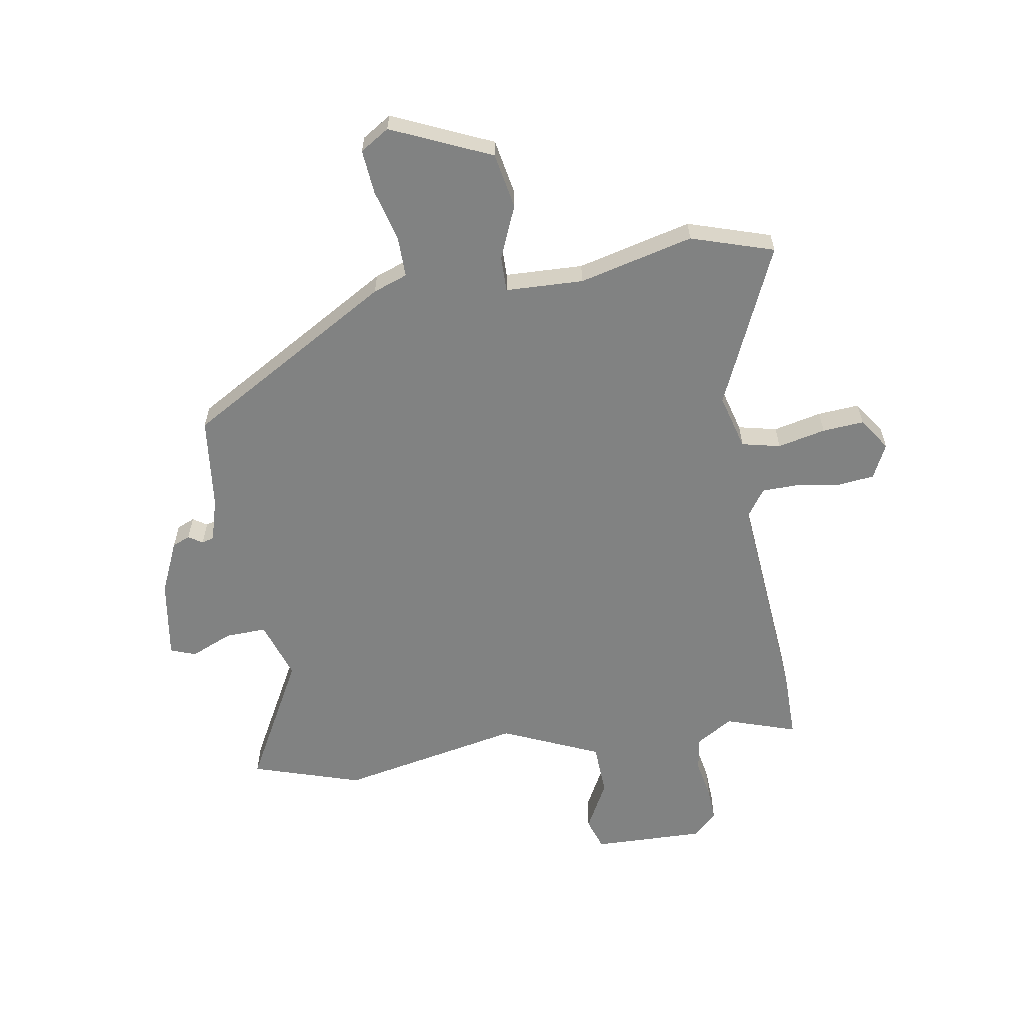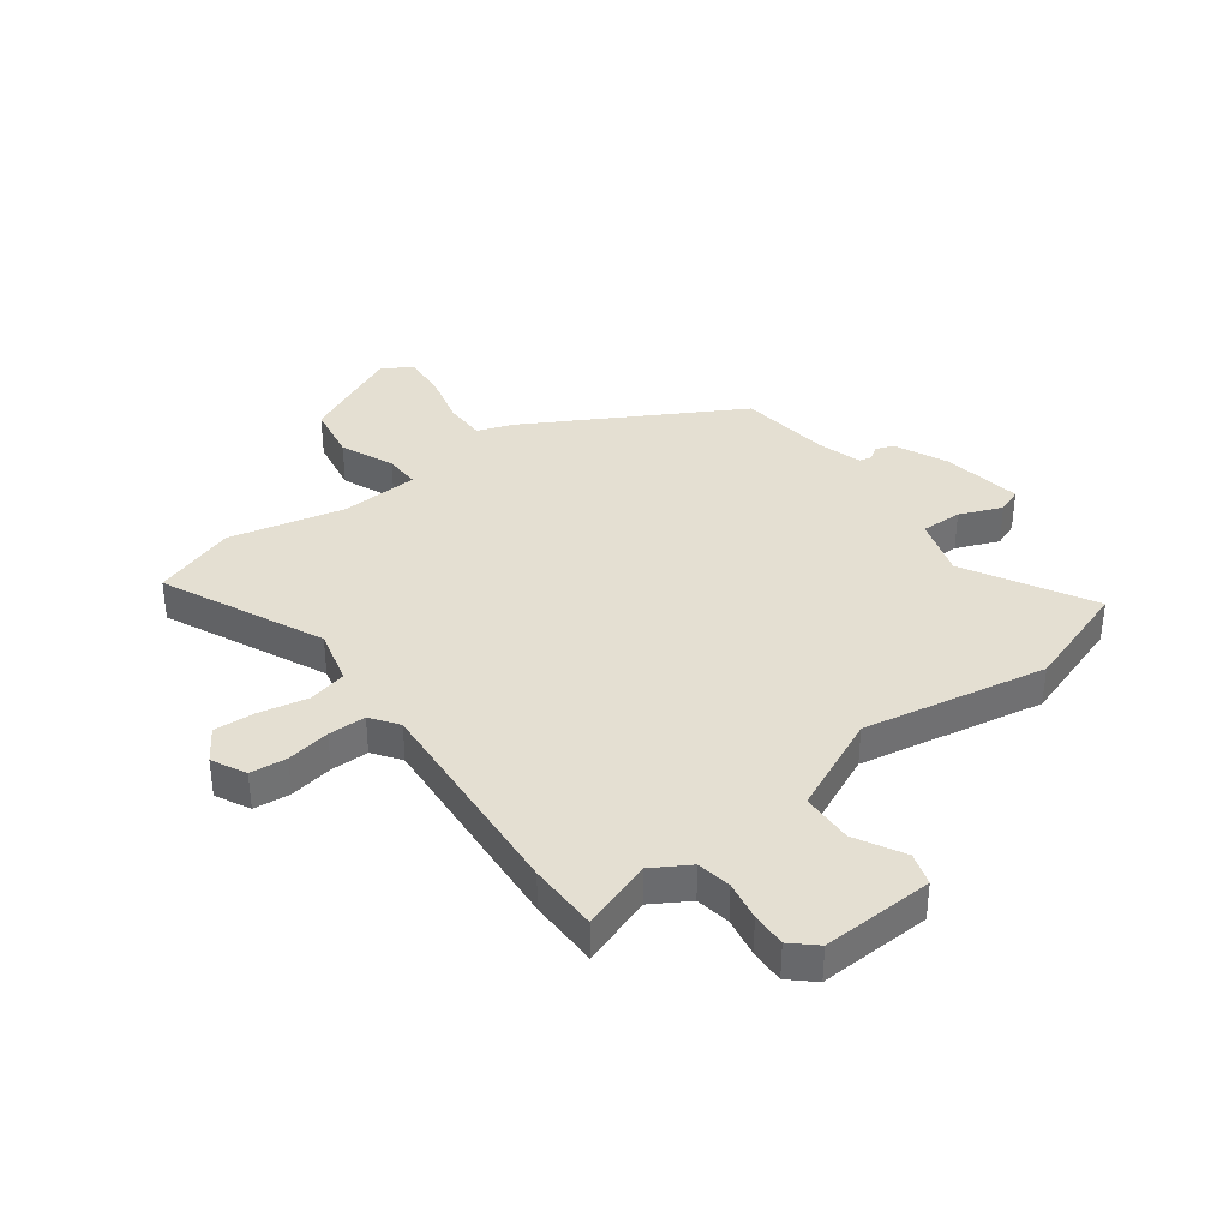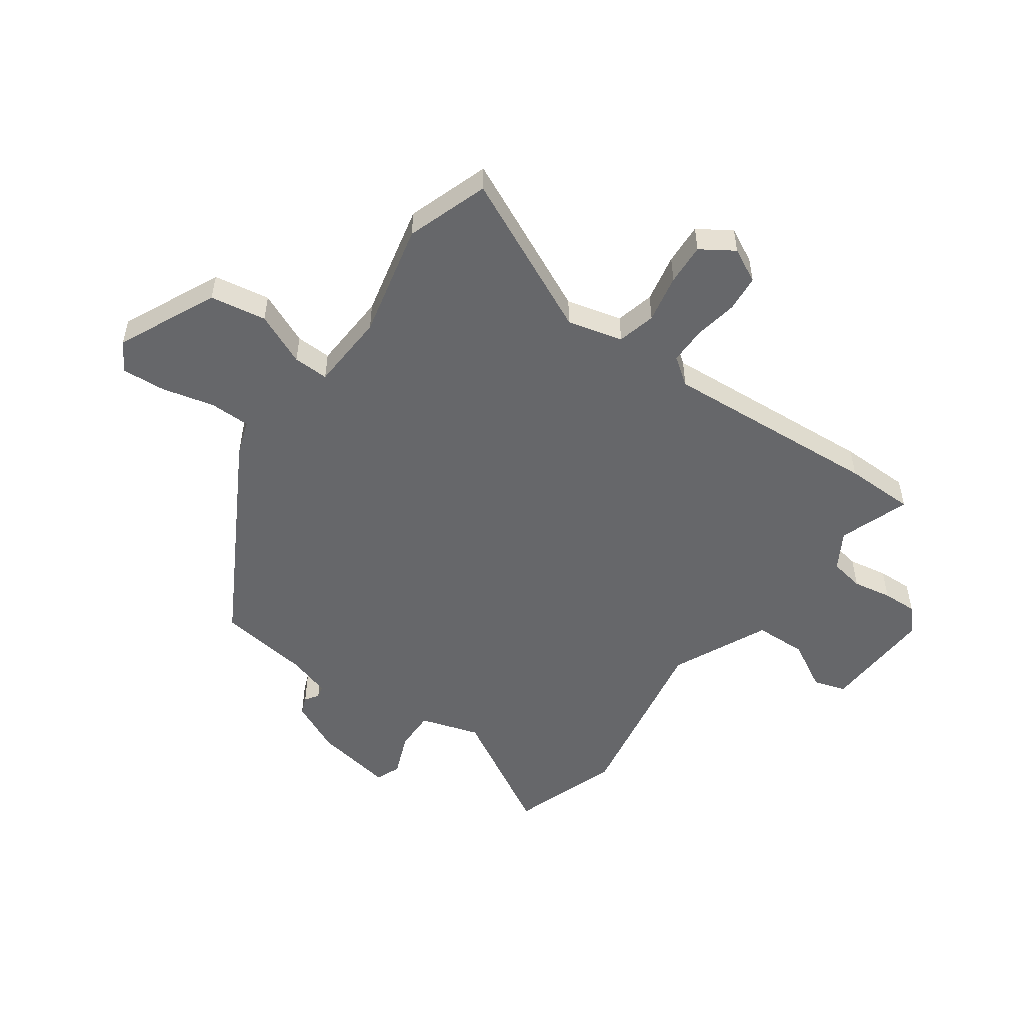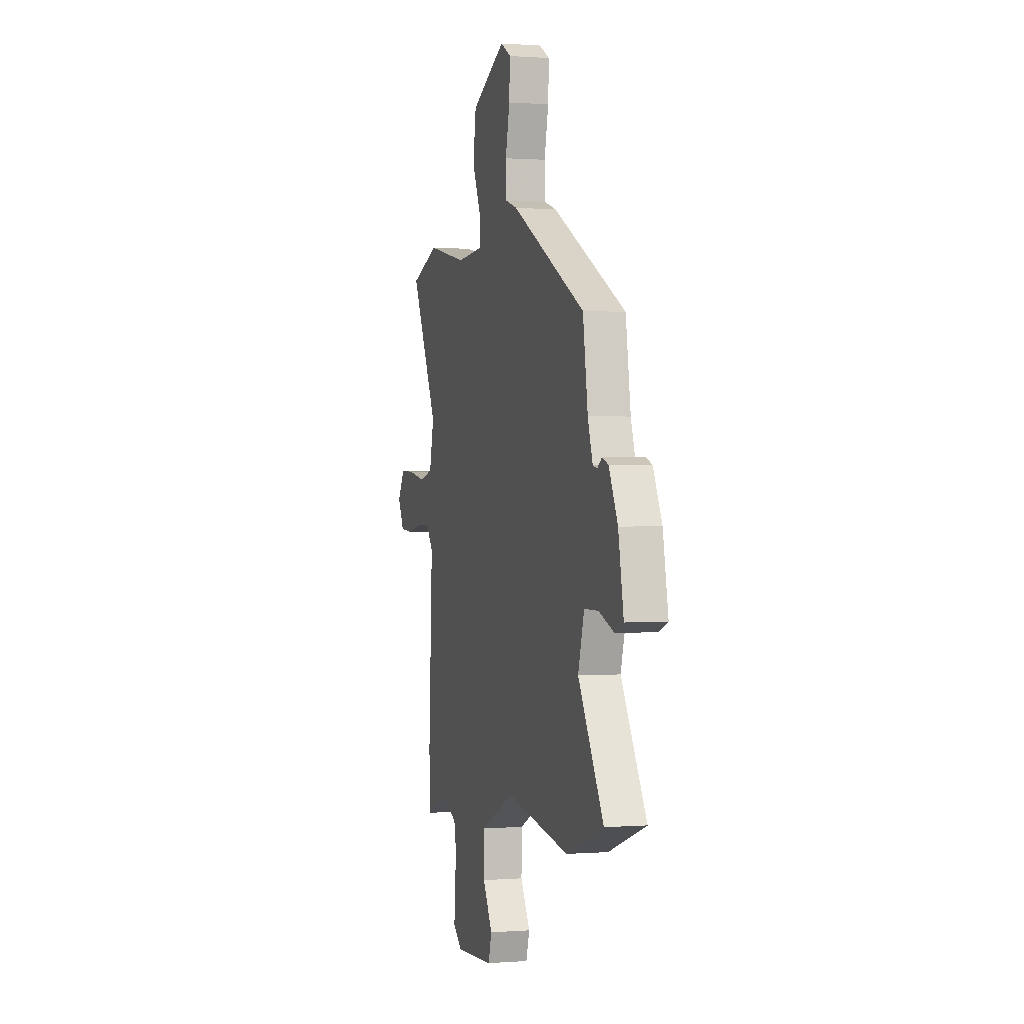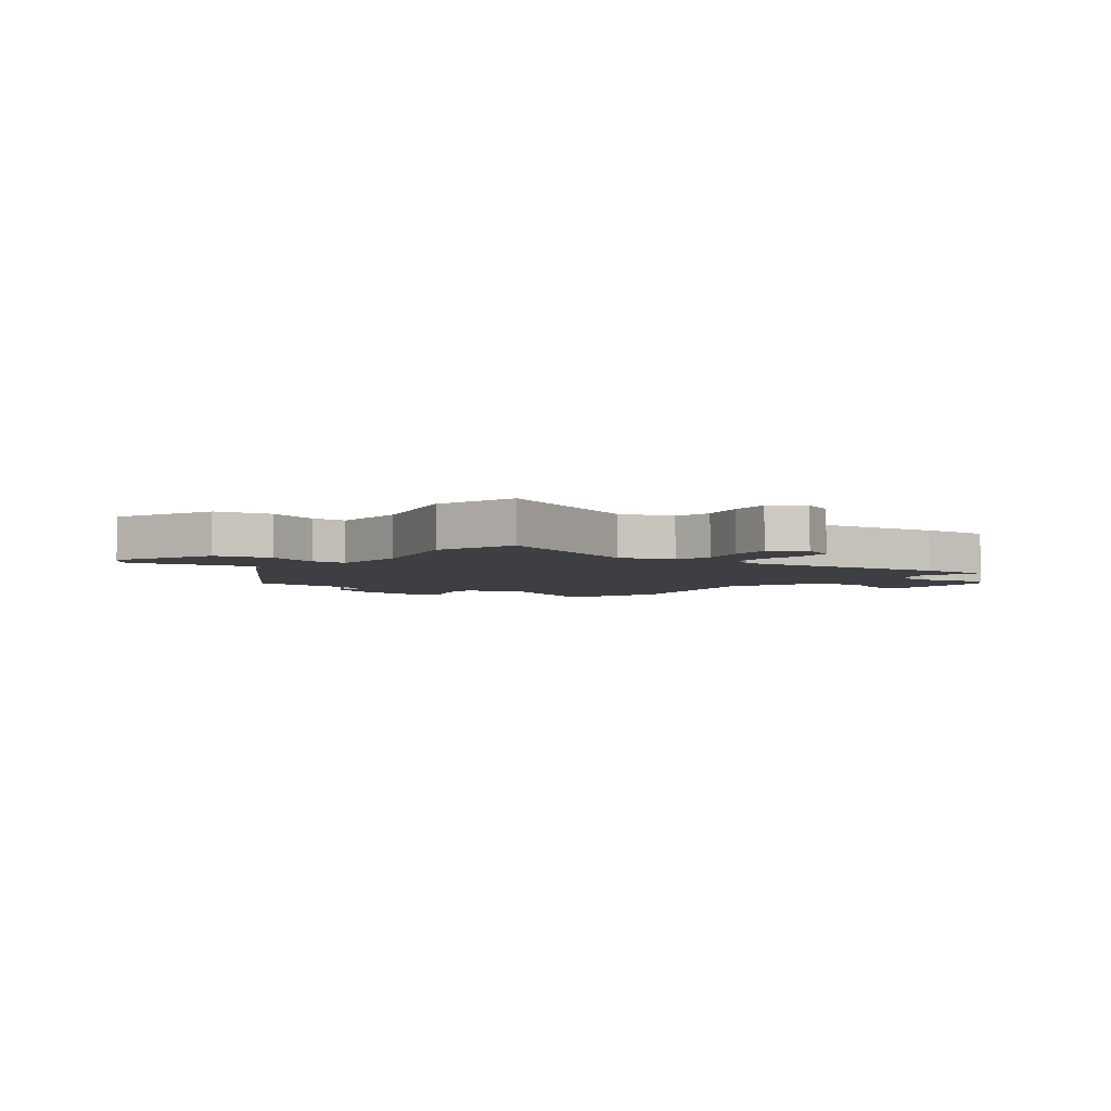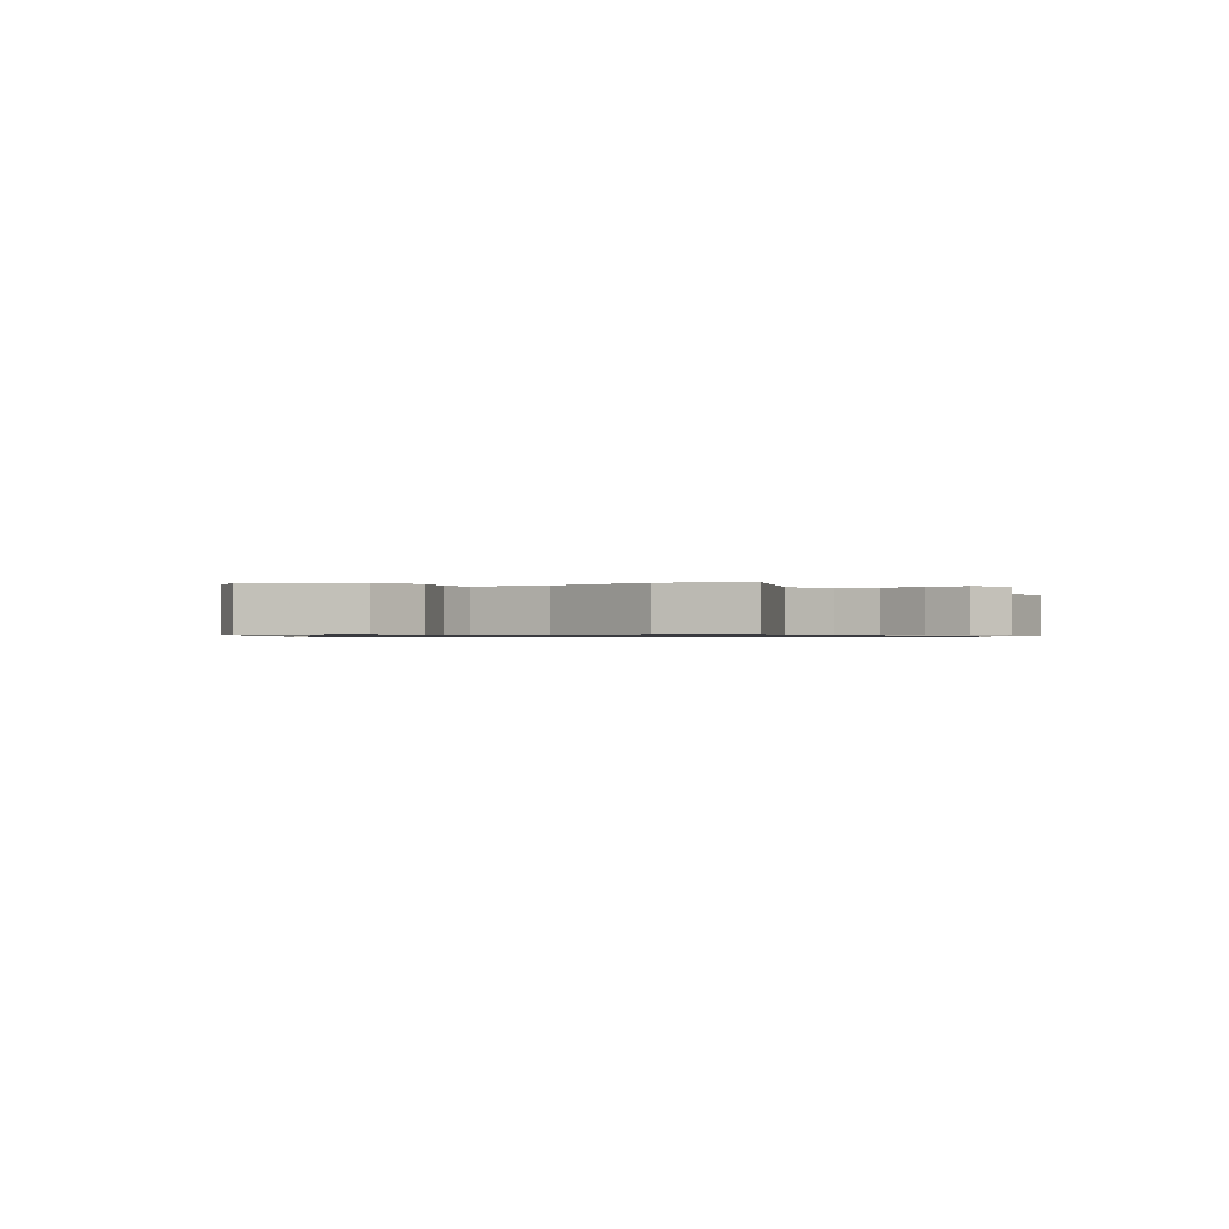
<metadata>
{"format":"obj","ext":"obj","renderer":"f3d","projection":"perspective","resolution":1024,"background":"white","views":[{"elev":-60.6,"azim":11.5,"up":"+Y"},{"elev":37.0,"azim":144.6,"up":"+Y"},{"elev":-52.2,"azim":55.5,"up":"+Y"},{"elev":0.6,"azim":-105.9,"up":"+Z"},{"elev":-3.9,"azim":56.1,"up":"+Y"},{"elev":-0.7,"azim":36.0,"up":"+Y"}]}
</metadata>
<code>
v -0.49 0.07 0.323
v -0.114 0.07 0.525
v -0.052 0.07 0.545
v -0.05 0.07 0.618
v -0.071 0.07 0.711
v -0.075 0.07 0.79
v -0.022 0.07 0.821
v 0.152 0.07 0.736
v 0.167 0.07 0.636
v 0.124 0.07 0.543
v 0.121 0.07 0.48
v 0.259 0.07 0.47
v 0.464 0.07 0.513
v 0.609 0.07 0.461
v 0.471 0.07 0.181
v 0.494 0.07 0.082
v 0.562 0.07 0.064
v 0.648 0.07 0.08
v 0.722 0.07 0.083
v 0.759 0.07 0.024
v 0.727 0.07 -0.036
v 0.662 0.07 -0.041
v 0.585 0.07 -0.026
v 0.518 0.07 -0.025
v 0.482 0.07 -0.073
v 0.501 0.07 -0.462
v 0.497 0.07 -0.587
v 0.373 0.07 -0.541
v 0.306 0.07 -0.579
v 0.294 0.07 -0.64
v 0.305 0.07 -0.71
v 0.306 0.07 -0.772
v 0.262 0.07 -0.81
v 0.063 0.07 -0.798
v 0.046 0.07 -0.74
v 0.095 0.07 -0.655
v 0.094 0.07 -0.562
v -0.076 0.07 -0.48
v -0.404 0.07 -0.534
v -0.596 0.07 -0.465
v -0.466 0.07 -0.245
v -0.497 0.07 -0.139
v -0.57 0.07 -0.139
v -0.646 0.07 -0.168
v -0.69 0.07 -0.15
v -0.663 0.07 -0.009
v -0.618 0.07 0.083
v -0.586 0.07 0.095
v -0.562 0.07 0.078
v -0.54 0.07 0.083
v -0.515 0.07 0.159
v -0.49 0 0.323
v -0.114 0 0.525
v -0.052 0 0.545
v -0.05 0 0.618
v -0.071 0 0.711
v -0.075 0 0.79
v -0.022 0 0.821
v 0.152 0 0.736
v 0.167 0 0.636
v 0.124 0 0.543
v 0.121 0 0.48
v 0.259 0 0.47
v 0.464 0 0.513
v 0.609 0 0.461
v 0.471 0 0.181
v 0.494 0 0.082
v 0.562 0 0.064
v 0.648 0 0.08
v 0.722 0 0.083
v 0.759 0 0.024
v 0.727 0 -0.036
v 0.662 0 -0.041
v 0.585 0 -0.026
v 0.518 0 -0.025
v 0.482 0 -0.073
v 0.501 0 -0.462
v 0.497 0 -0.587
v 0.373 0 -0.541
v 0.306 0 -0.579
v 0.294 0 -0.64
v 0.305 0 -0.71
v 0.306 0 -0.772
v 0.262 0 -0.81
v 0.063 0 -0.798
v 0.046 0 -0.74
v 0.095 0 -0.655
v 0.094 0 -0.562
v -0.076 0 -0.48
v -0.404 0 -0.534
v -0.596 0 -0.465
v -0.466 0 -0.245
v -0.497 0 -0.139
v -0.57 0 -0.139
v -0.646 0 -0.168
v -0.69 0 -0.15
v -0.663 0 -0.009
v -0.618 0 0.083
v -0.586 0 0.095
v -0.562 0 0.078
v -0.54 0 0.083
v -0.515 0 0.159
f 47 48 49
f 46 47 49
f 45 46 49
f 44 45 49
f 43 44 49
f 42 43 49 50
f 41 42 50 51
f 38 39 40 41
f 1 2 3
f 51 1 3
f 41 51 3
f 38 41 3
f 37 38 3
f 34 35 36
f 33 34 36
f 32 33 36
f 31 32 36
f 30 31 36
f 29 30 36 37
f 25 26 27 28
f 37 3 4
f 29 37 4
f 28 29 4
f 25 28 4
f 21 22 23
f 20 21 23
f 19 20 23
f 18 19 23
f 17 18 23
f 16 17 23 24
f 24 25 4
f 16 24 4
f 15 16 4
f 12 13 14 15
f 8 9 10
f 7 8 10
f 6 7 10
f 5 6 10
f 4 5 10
f 4 10 11
f 15 4 11
f 11 12 15
f 100 99 98
f 100 98 97
f 100 97 96
f 100 96 95
f 100 95 94
f 101 100 94 93
f 102 101 93 92
f 92 91 90 89
f 54 53 52
f 54 52 102
f 54 102 92
f 54 92 89
f 54 89 88
f 87 86 85
f 87 85 84
f 87 84 83
f 87 83 82
f 87 82 81
f 88 87 81 80
f 79 78 77 76
f 55 54 88
f 55 88 80
f 55 80 79
f 55 79 76
f 74 73 72
f 74 72 71
f 74 71 70
f 74 70 69
f 74 69 68
f 75 74 68 67
f 55 76 75
f 55 75 67
f 55 67 66
f 66 65 64 63
f 61 60 59
f 61 59 58
f 61 58 57
f 61 57 56
f 61 56 55
f 62 61 55
f 62 55 66
f 66 63 62
f 1 52 53 2
f 2 53 54 3
f 3 54 55 4
f 4 55 56 5
f 5 56 57 6
f 6 57 58 7
f 7 58 59 8
f 8 59 60 9
f 9 60 61 10
f 10 61 62 11
f 11 62 63 12
f 12 63 64 13
f 13 64 65 14
f 14 65 66 15
f 15 66 67 16
f 16 67 68 17
f 17 68 69 18
f 18 69 70 19
f 19 70 71 20
f 20 71 72 21
f 21 72 73 22
f 22 73 74 23
f 23 74 75 24
f 24 75 76 25
f 25 76 77 26
f 26 77 78 27
f 27 78 79 28
f 28 79 80 29
f 29 80 81 30
f 30 81 82 31
f 31 82 83 32
f 32 83 84 33
f 33 84 85 34
f 34 85 86 35
f 35 86 87 36
f 36 87 88 37
f 37 88 89 38
f 38 89 90 39
f 39 90 91 40
f 40 91 92 41
f 41 92 93 42
f 42 93 94 43
f 43 94 95 44
f 44 95 96 45
f 45 96 97 46
f 46 97 98 47
f 47 98 99 48
f 48 99 100 49
f 49 100 101 50
f 50 101 102 51
f 51 102 52 1

</code>
